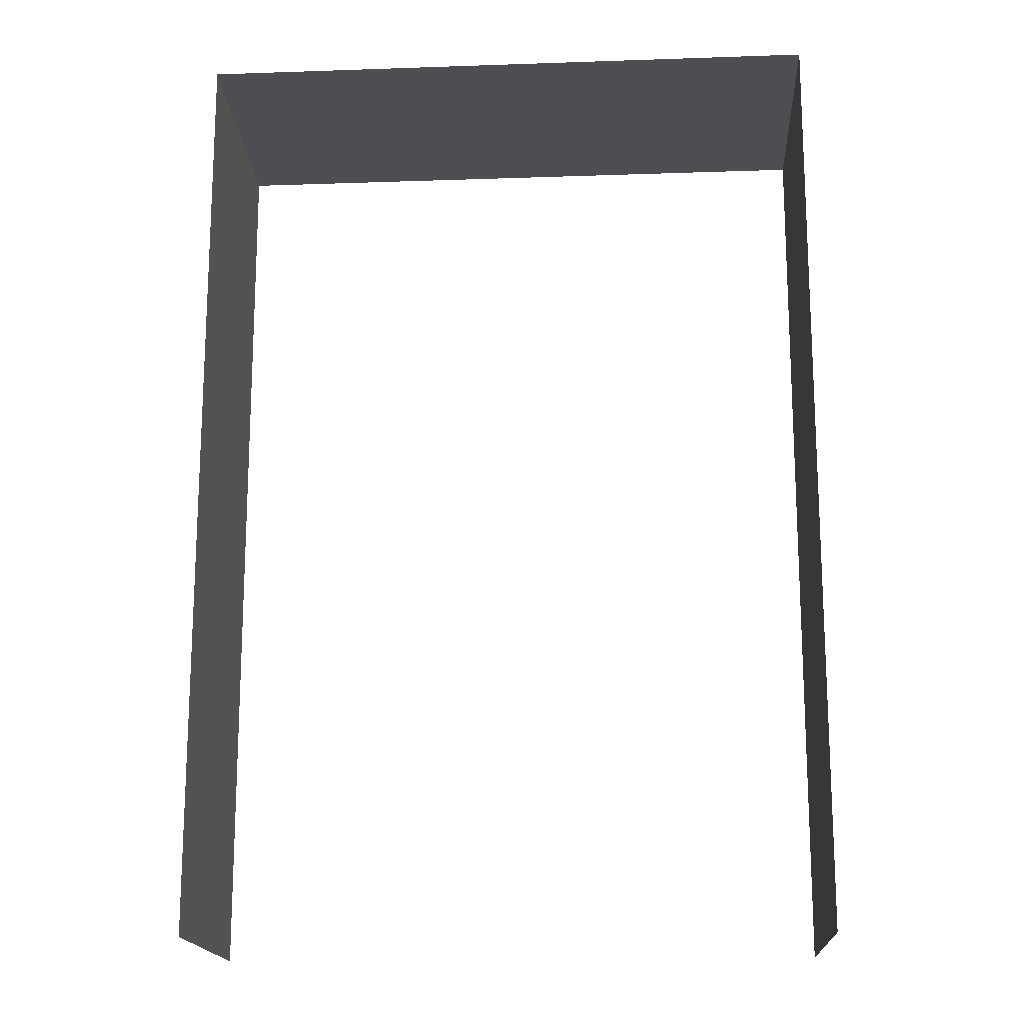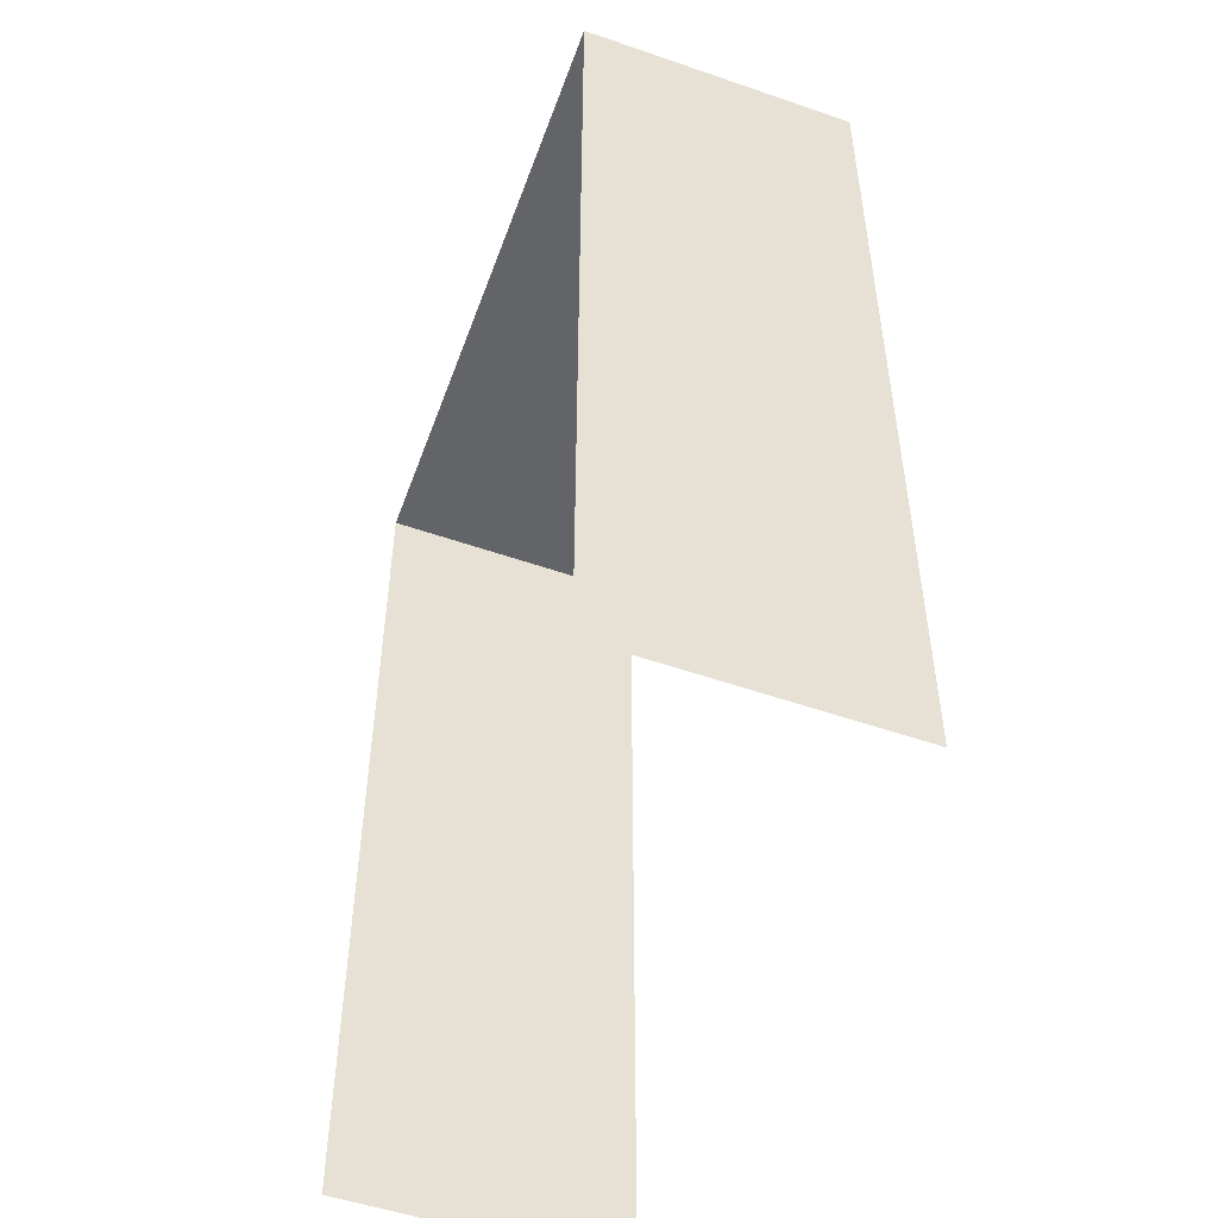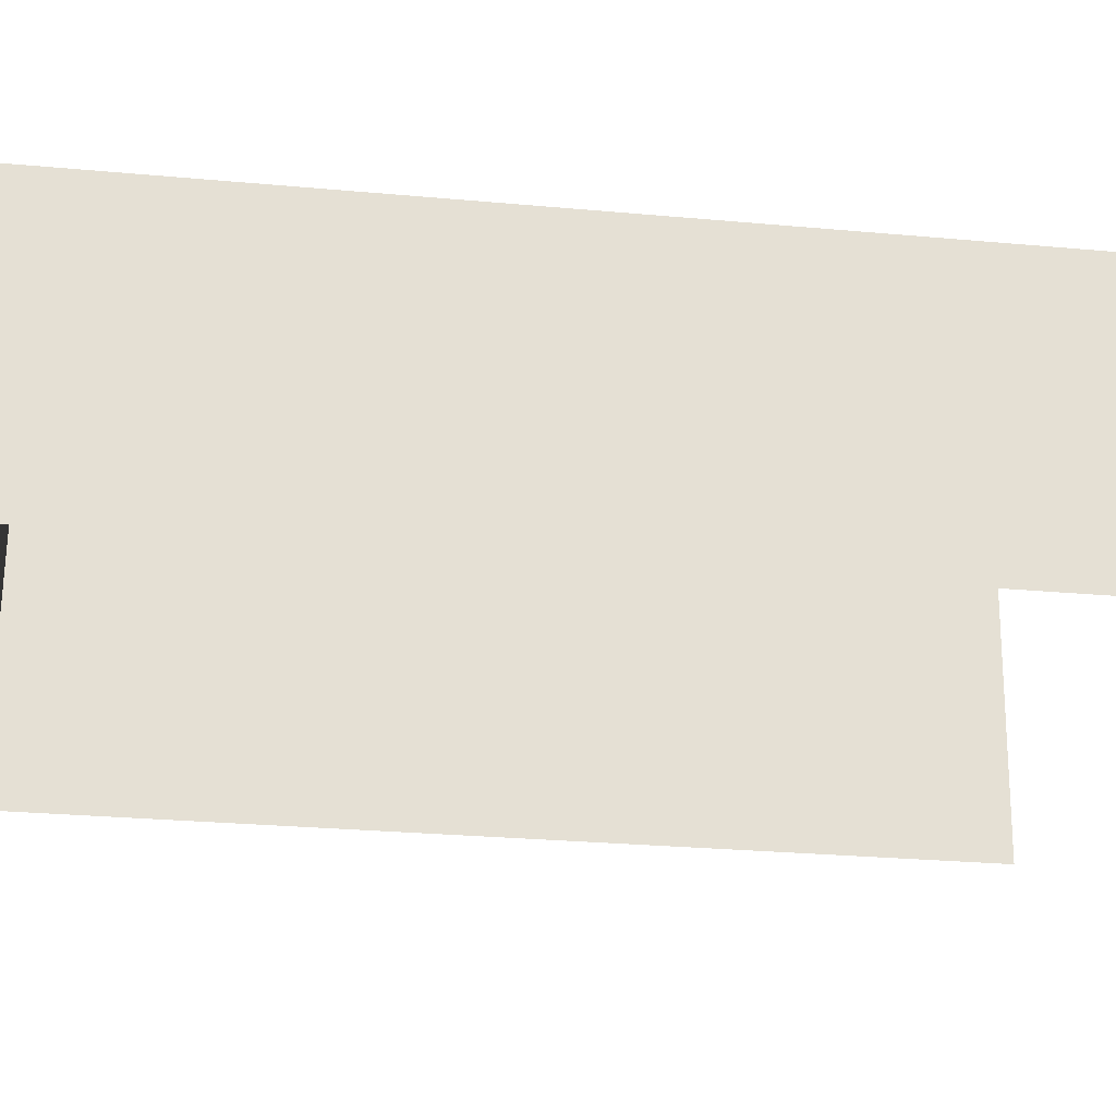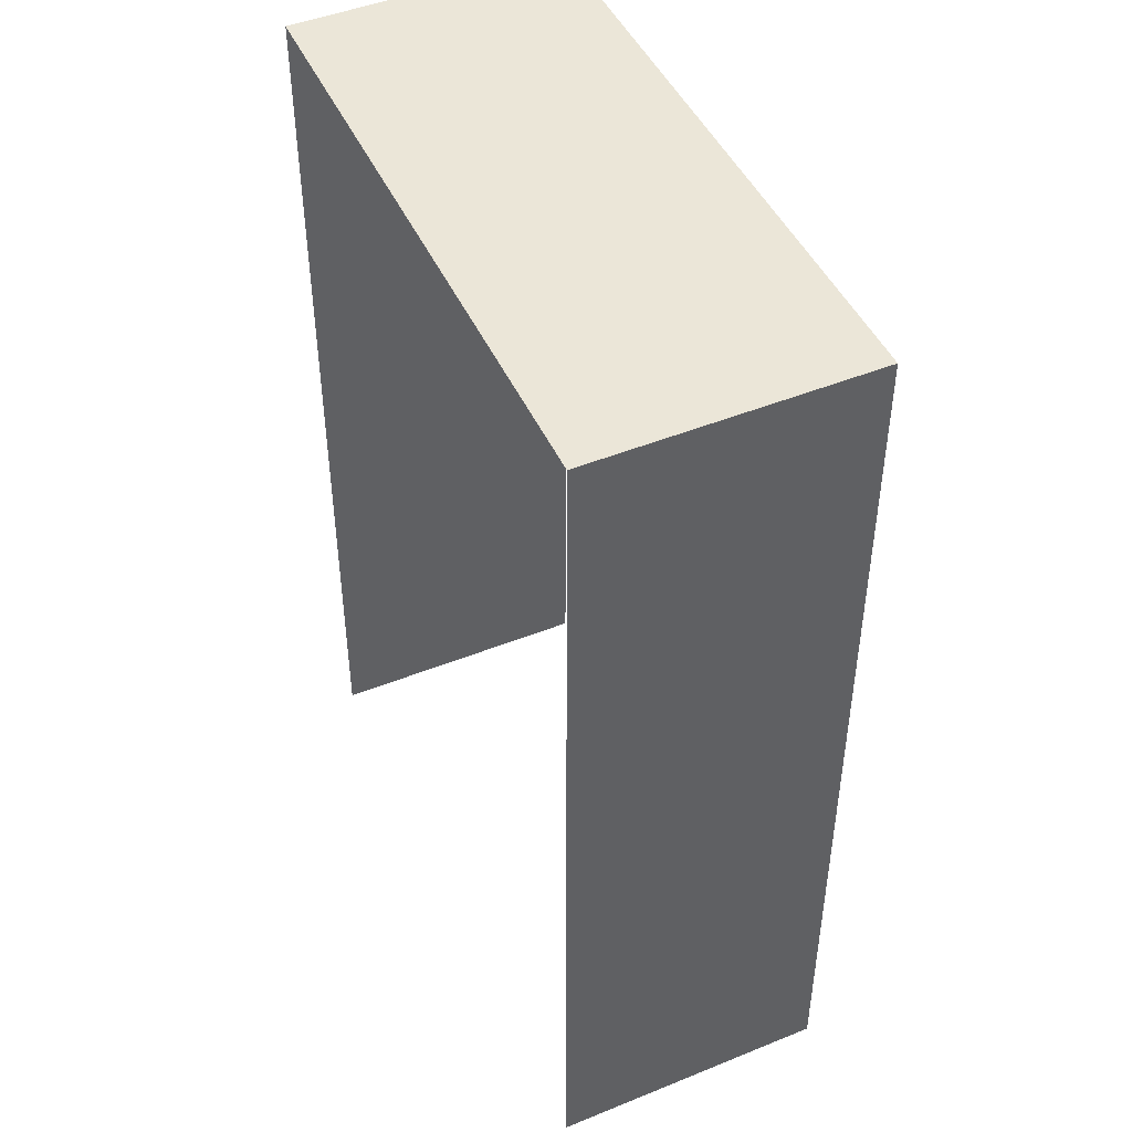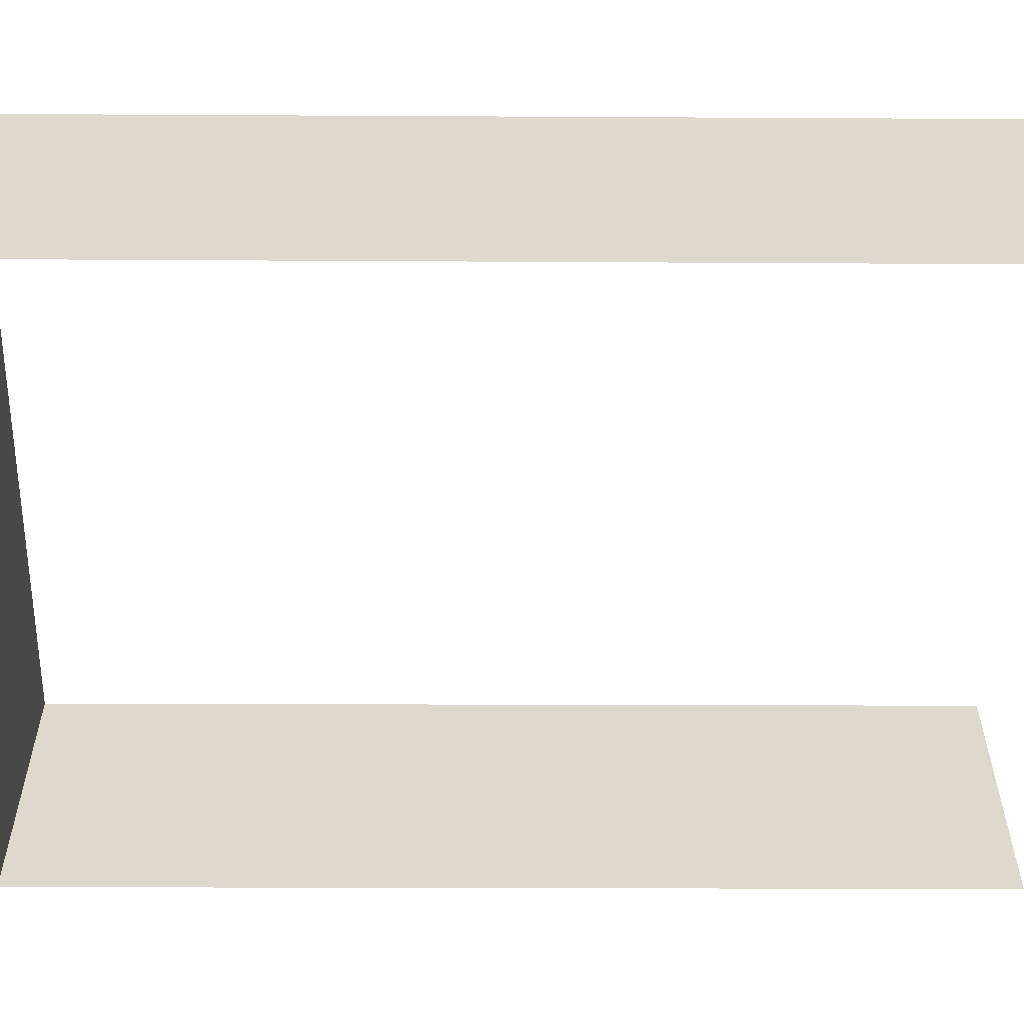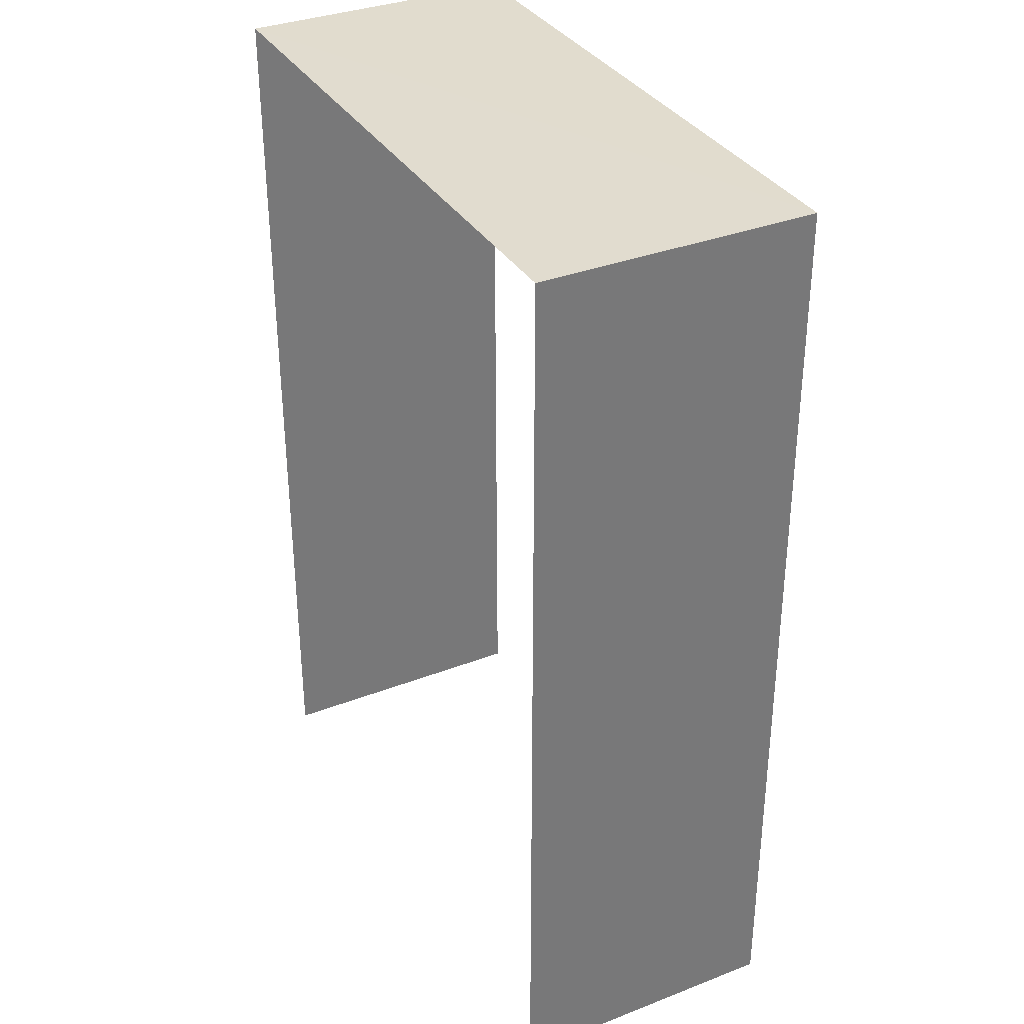
<metadata>
{"format":"obj","ext":"obj","renderer":"f3d","projection":"perspective","resolution":1024,"background":"white","views":[{"elev":-16.8,"azim":-1.6,"up":"+Z"},{"elev":-51.2,"azim":-115.3,"up":"+Z"},{"elev":-28.7,"azim":82.3,"up":"+Y"},{"elev":46.1,"azim":-119.3,"up":"+Z"},{"elev":-62.7,"azim":89.8,"up":"+Y"},{"elev":34.2,"azim":57.6,"up":"+Z"}]}
</metadata>
<code>
v -3.111e+05 4.333e+04 2.22
v -3.111e+05 4.333e+04 2.216
v -3.111e+05 4.333e+04 2.218
v -3.111e+05 4.333e+04 2.218
v -3.111e+05 4.333e+04 12.42
v -3.111e+05 4.333e+04 12.42
v -3.111e+05 4.333e+04 12.42
v -3.111e+05 4.333e+04 12.42
f 1 2 3
f 1 4 2
f 6 1 3
f 7 6 3
f 8 2 4
f 8 5 2
f 5 6 7
f 5 8 6
f 6 4 1
f 6 8 4
f 7 3 2
f 5 7 2

</code>
